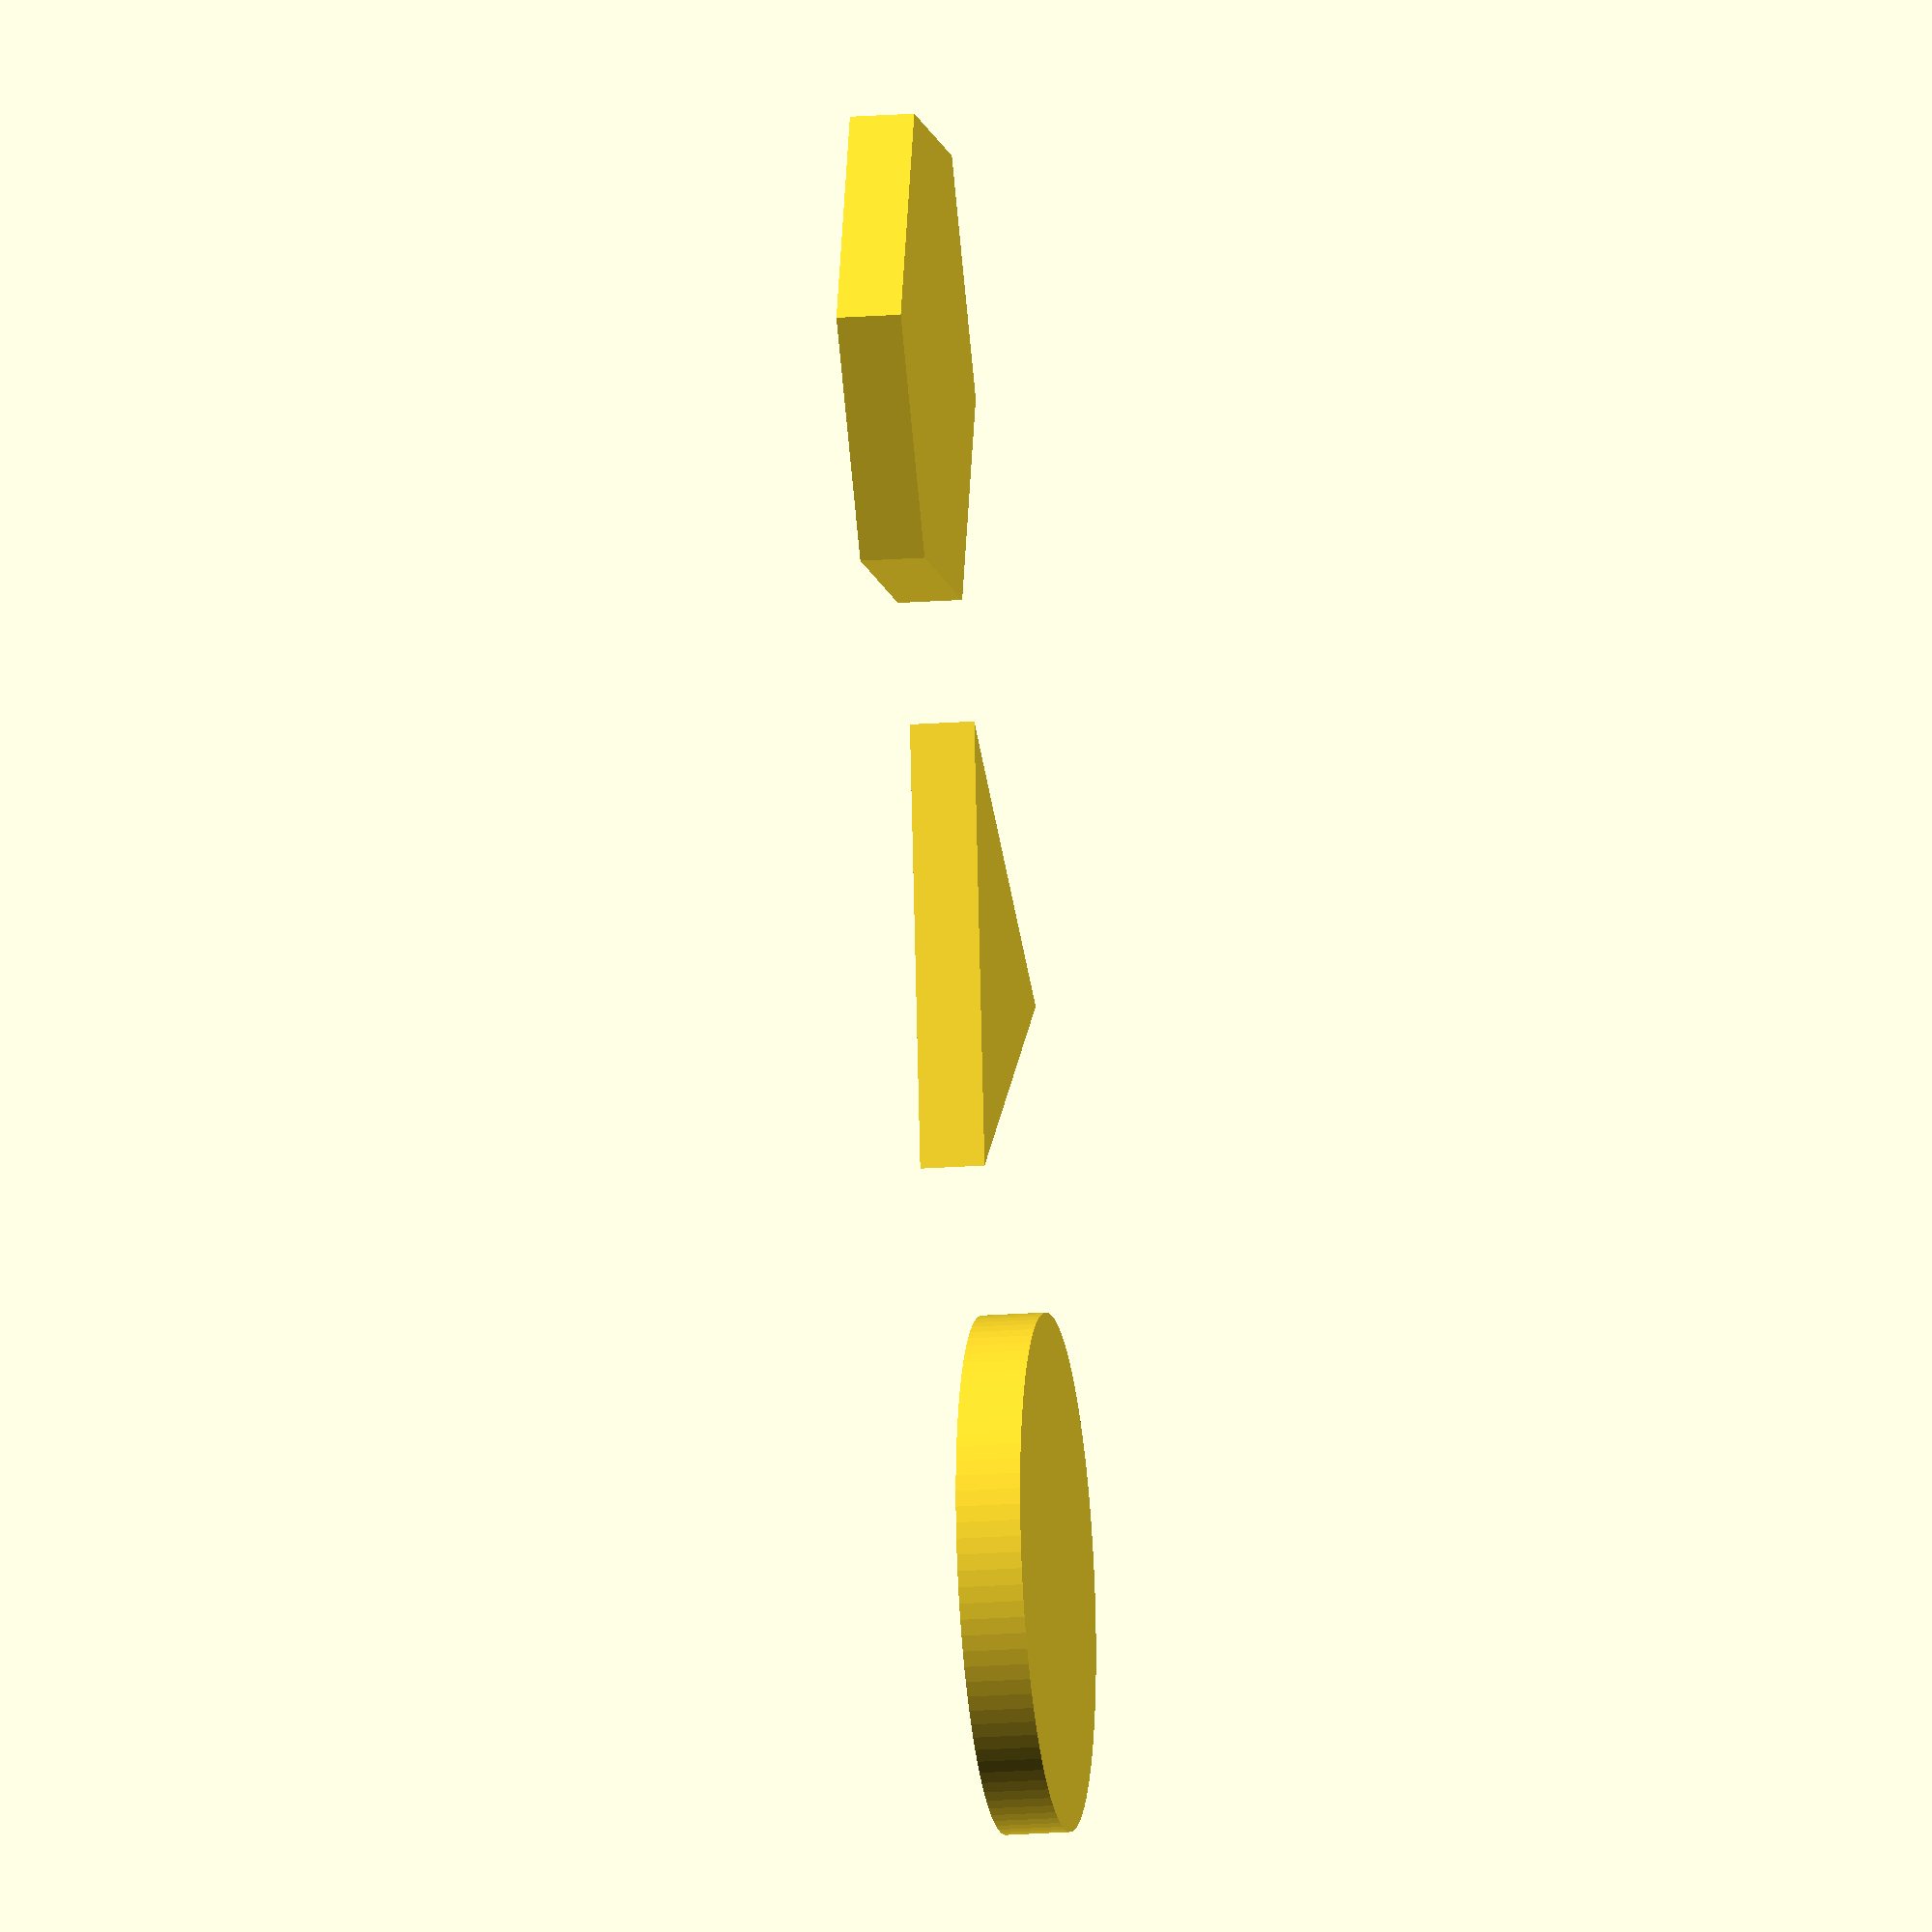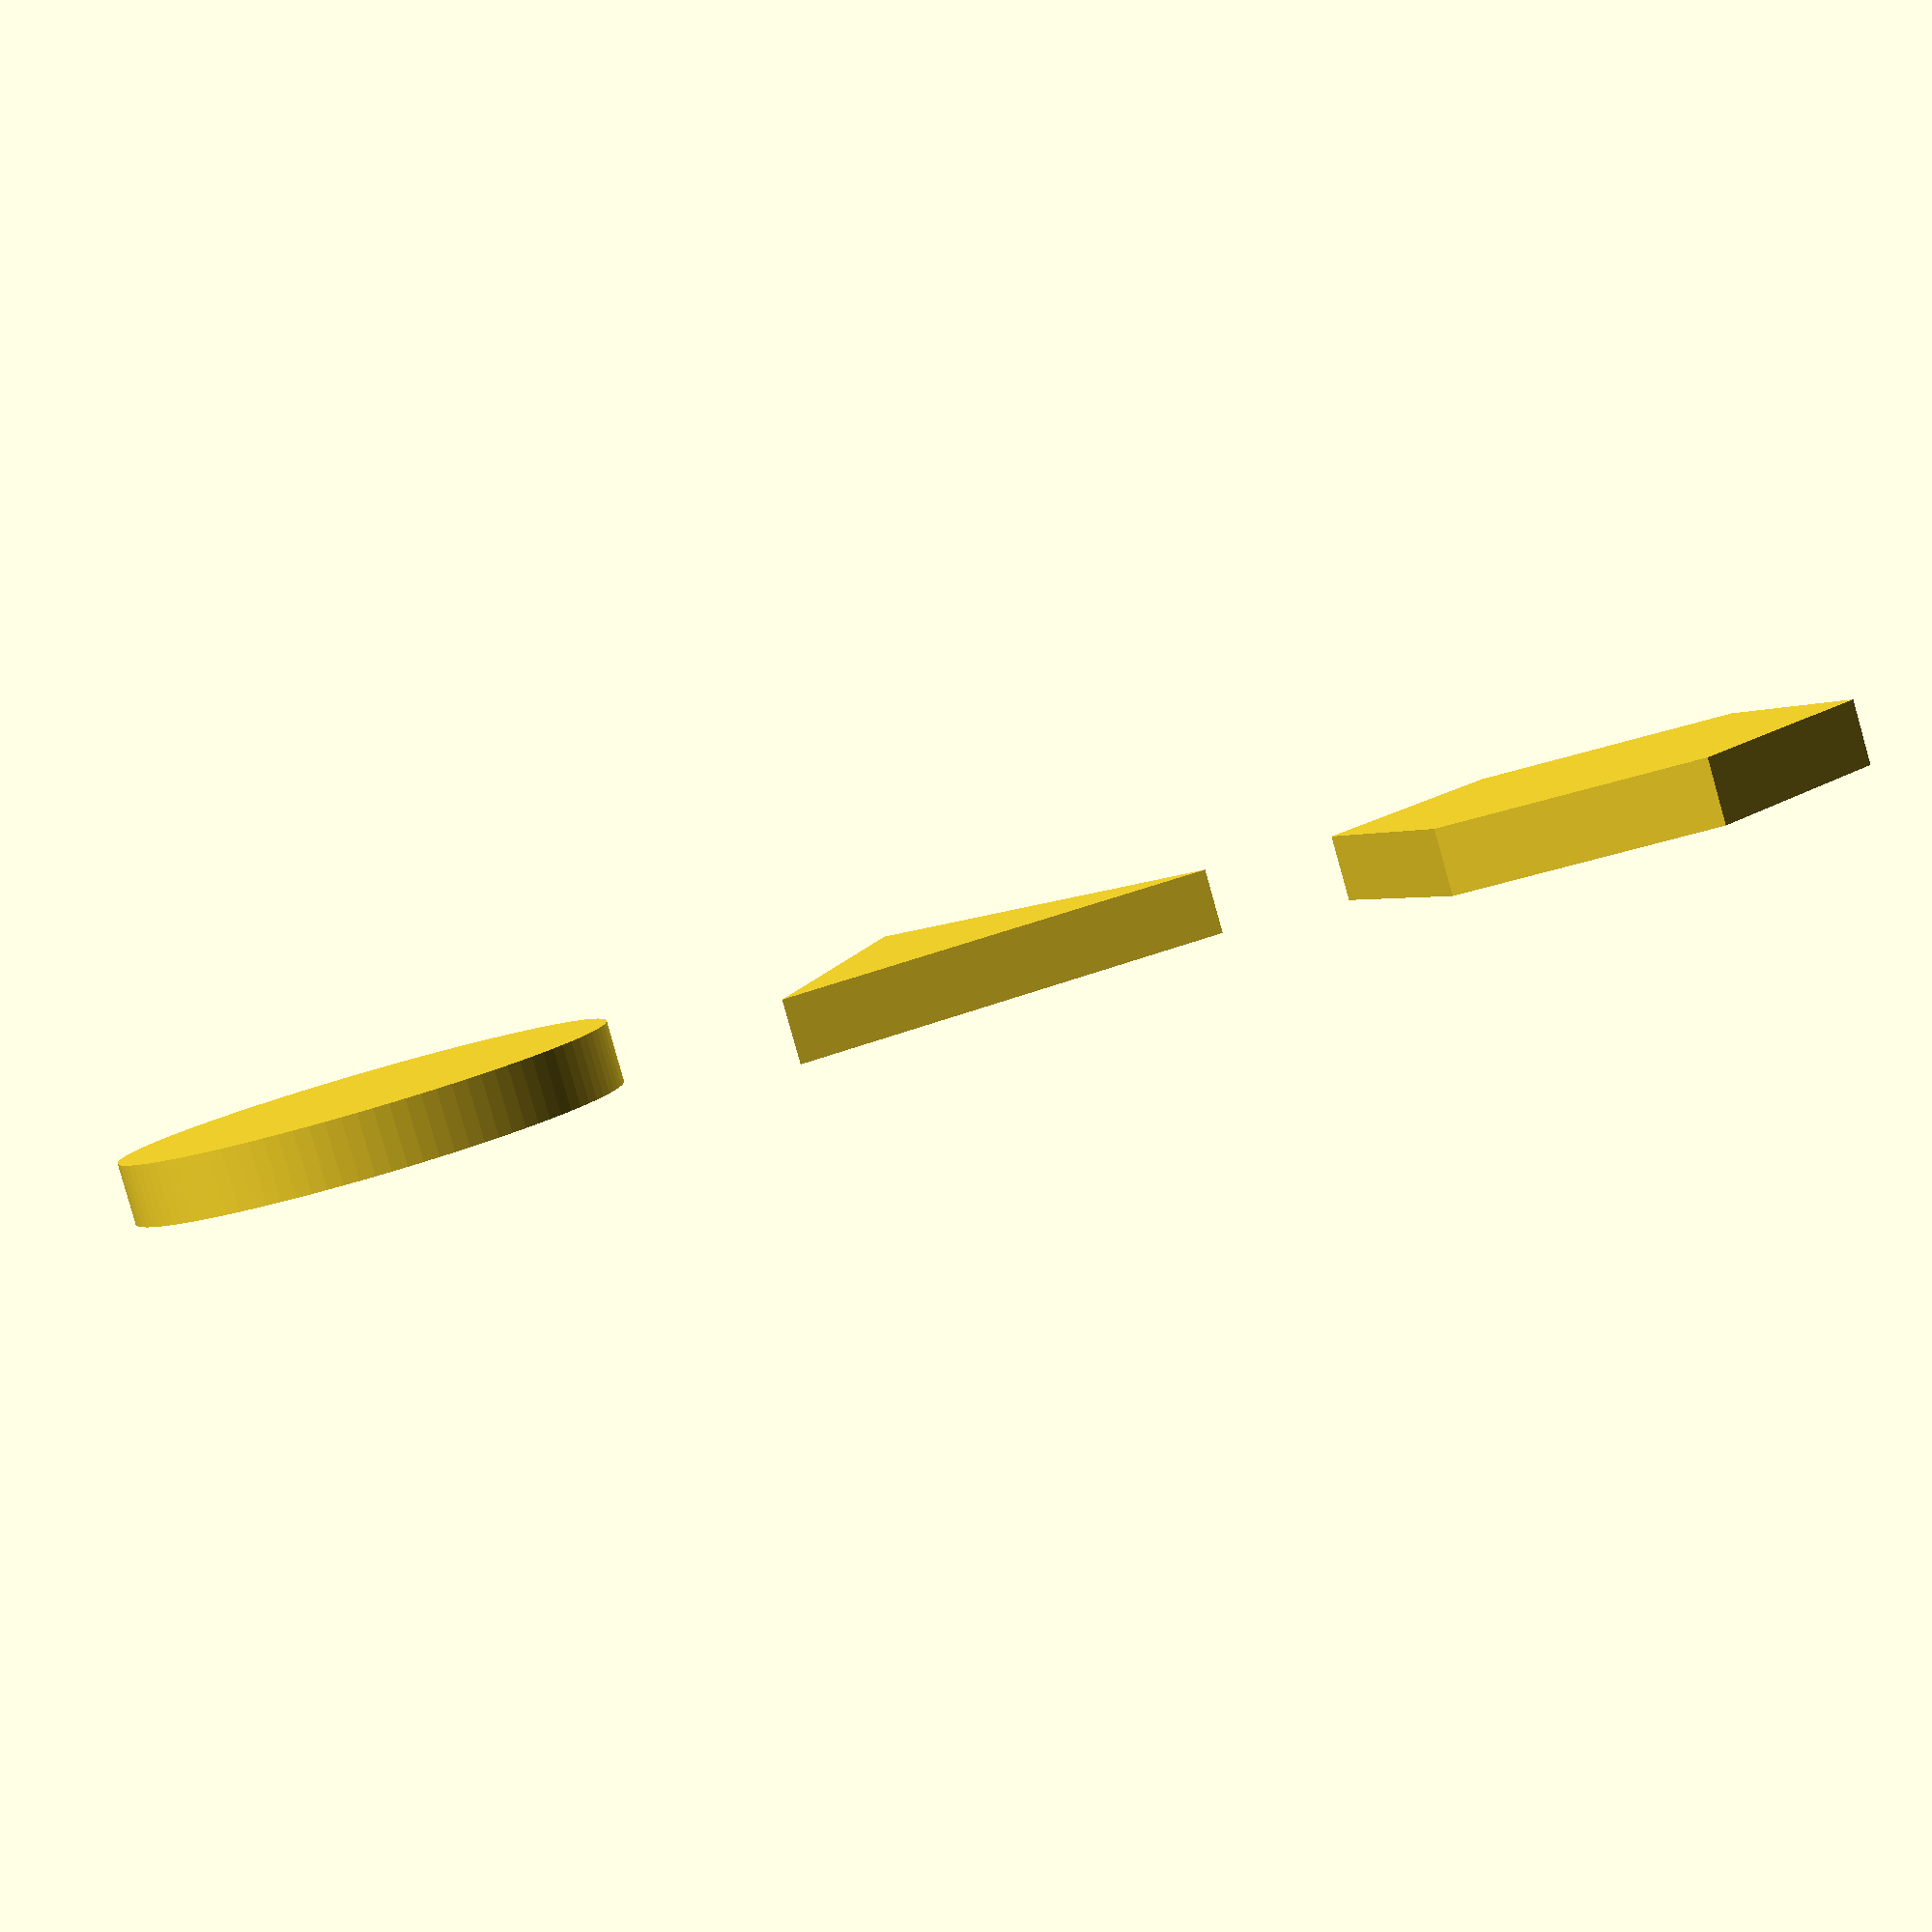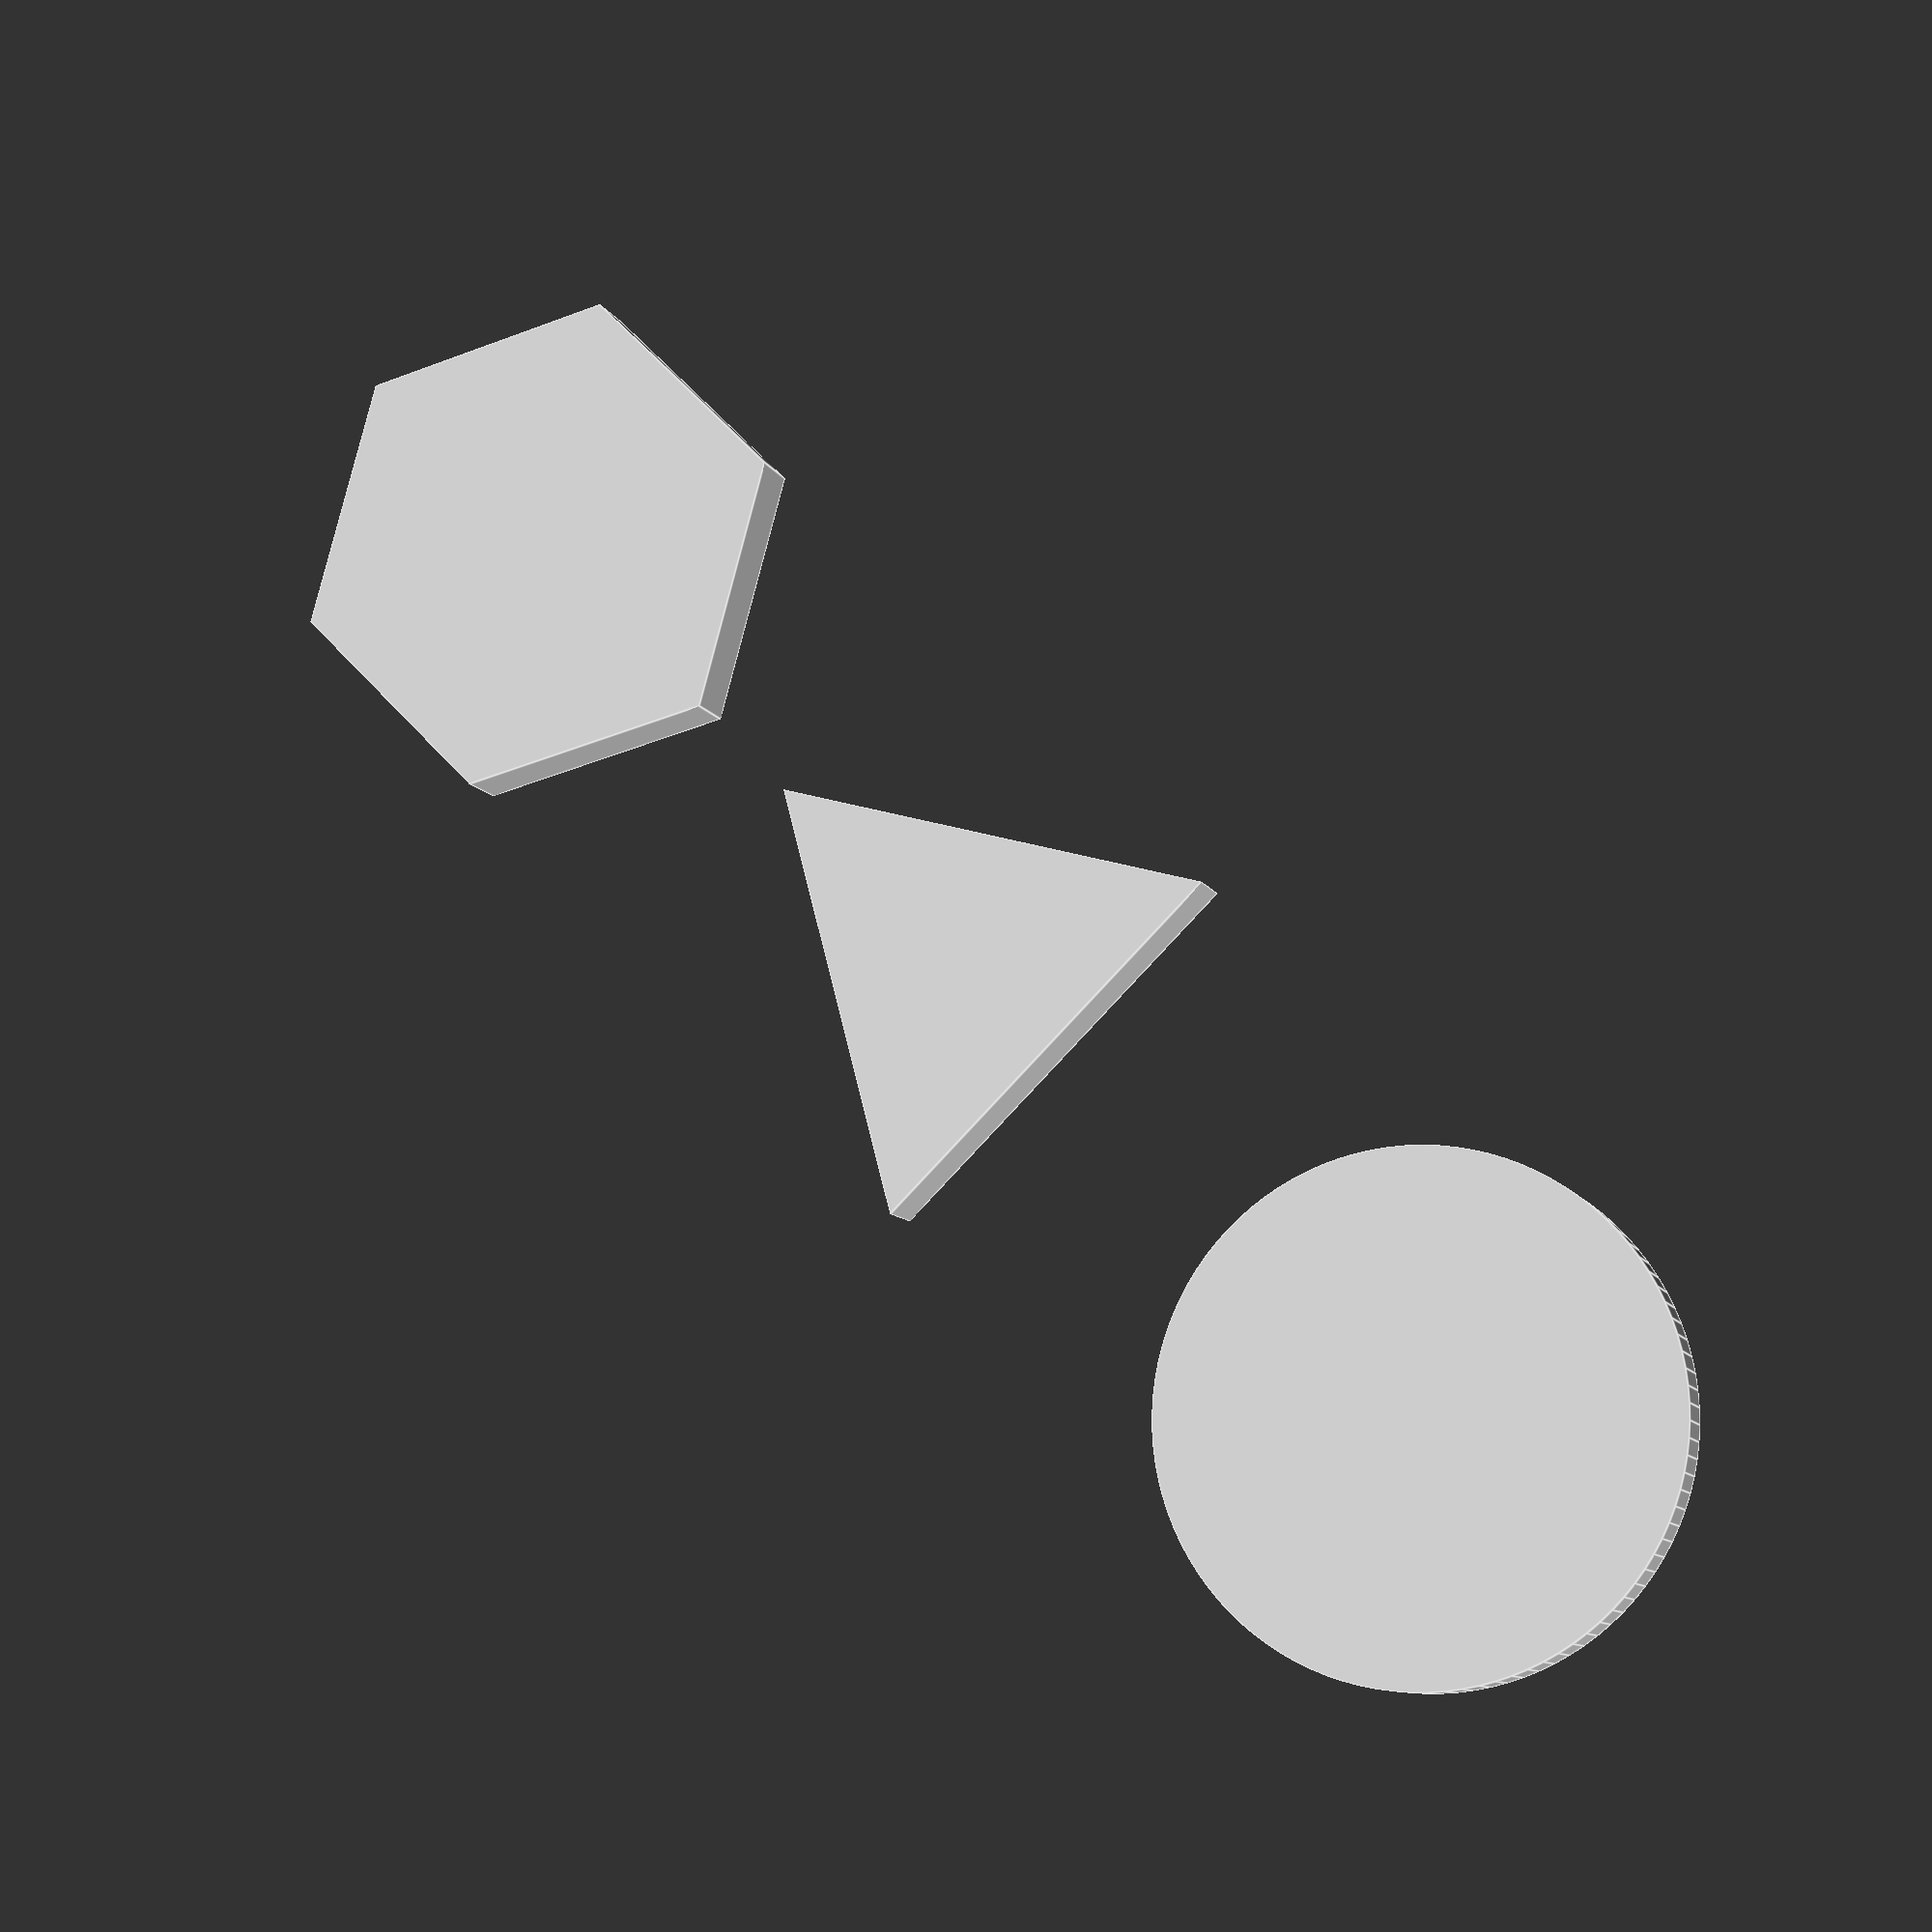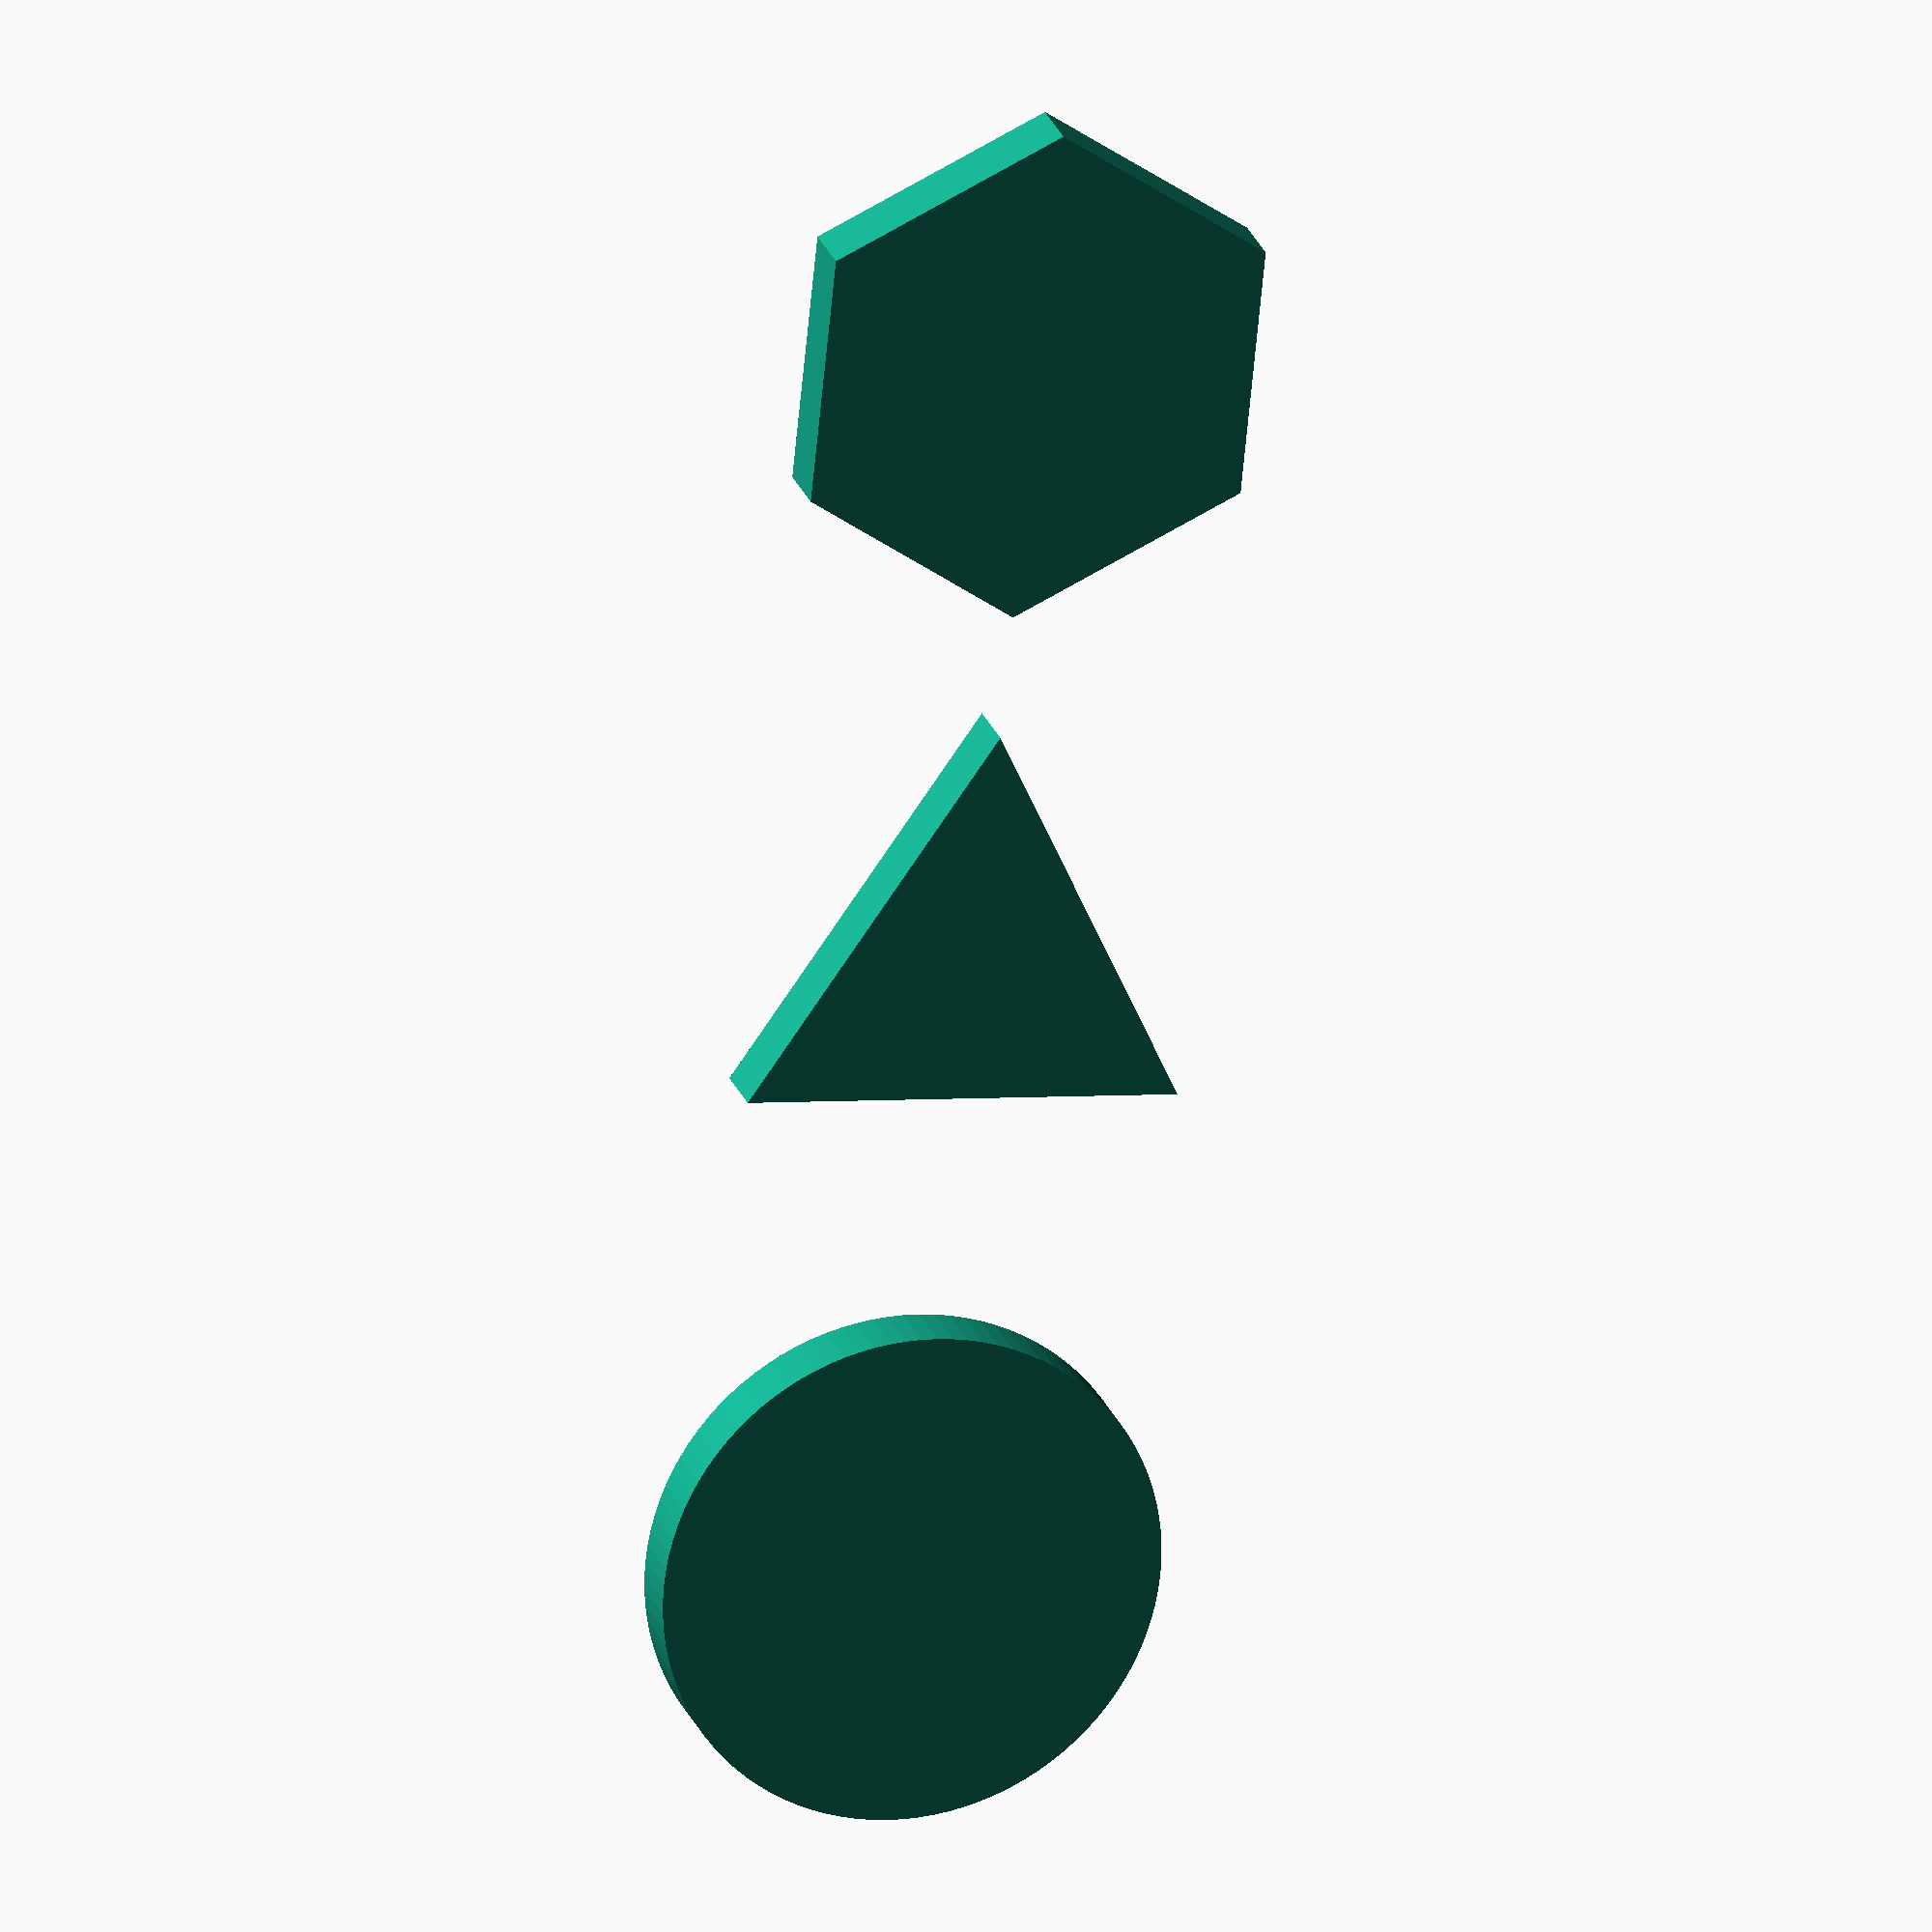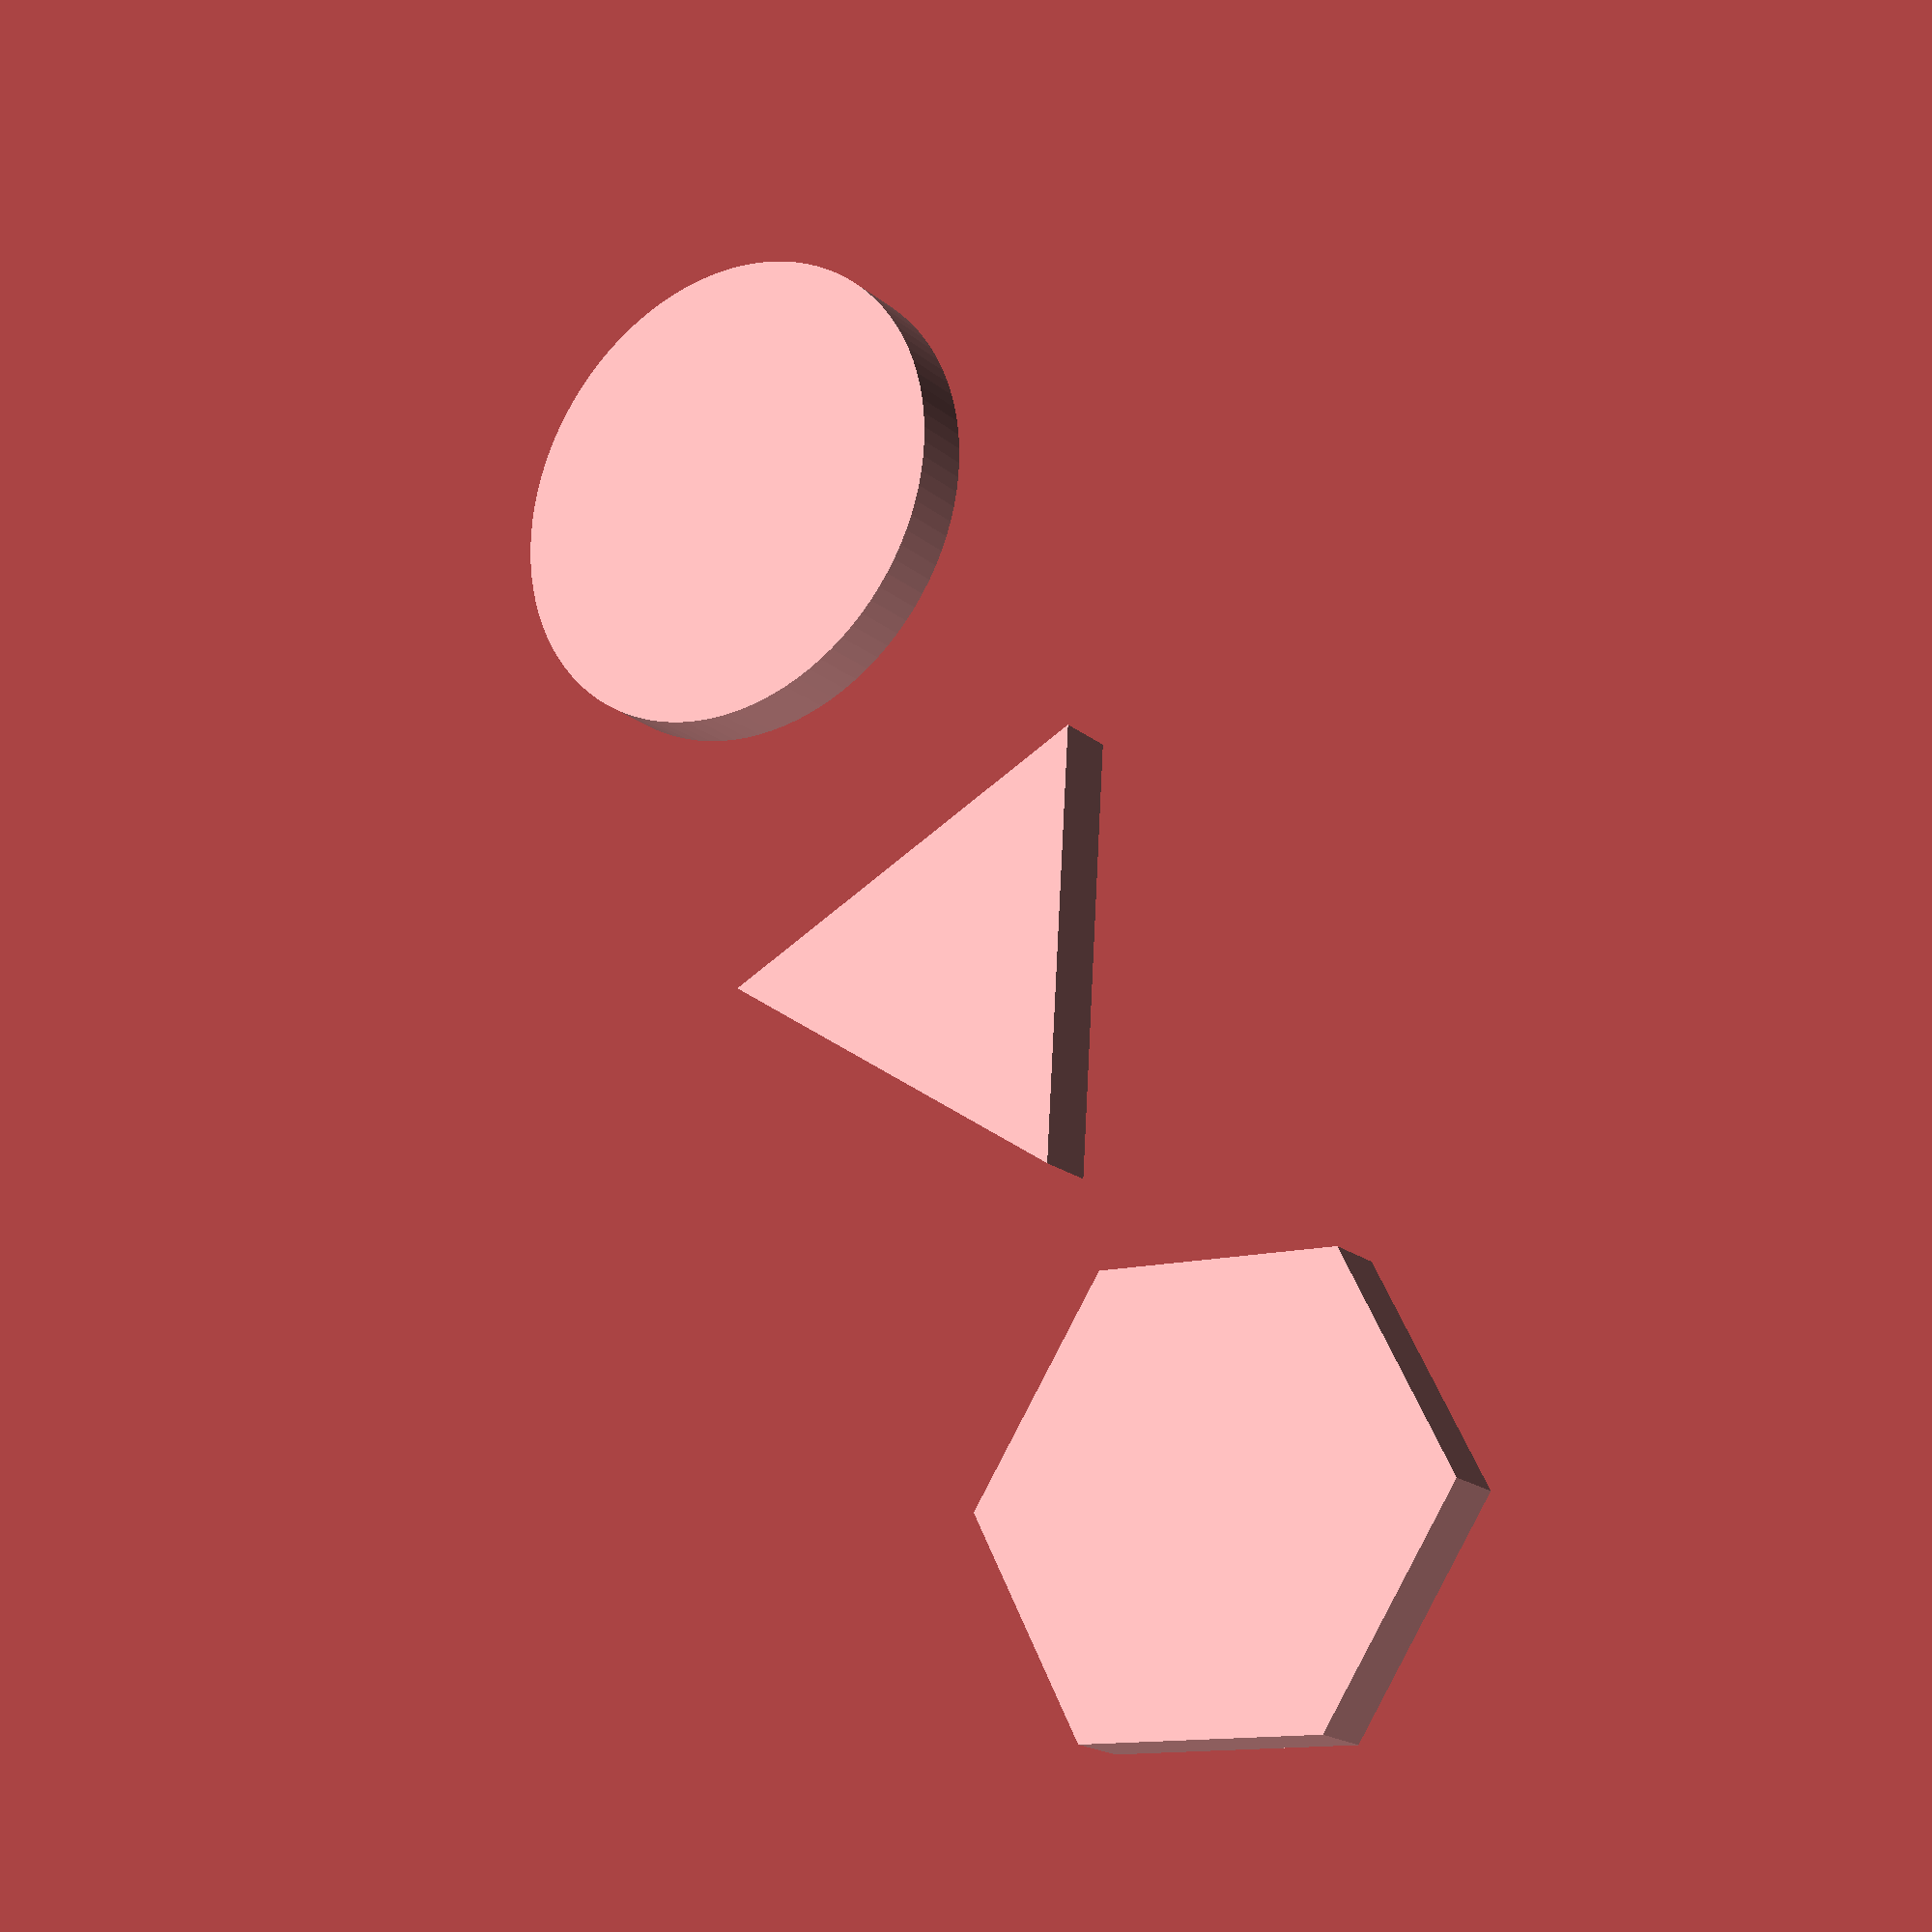
<openscad>


translate ([-50,0,0])
cylinder( r=20, h=5, $fn= 100);

// $fn dice el número de lados del cilindro, para suavizar la superficie poner un número mayor, si pone 6 será un hexágono etc etc)

translate ([50,0,0])
cylinder( r=20, h=5, $fn= 6);

translate ([0,0,0])
cylinder( r=20, h=5, $fn= 3);
</openscad>
<views>
elev=198.6 azim=129.1 roll=81.6 proj=o view=wireframe
elev=265.1 azim=347.9 roll=344.3 proj=p view=solid
elev=9.7 azim=314.7 roll=196.9 proj=p view=edges
elev=336.6 azim=275.8 roll=343.5 proj=o view=wireframe
elev=198.9 azim=243.5 roll=146.3 proj=p view=solid
</views>
